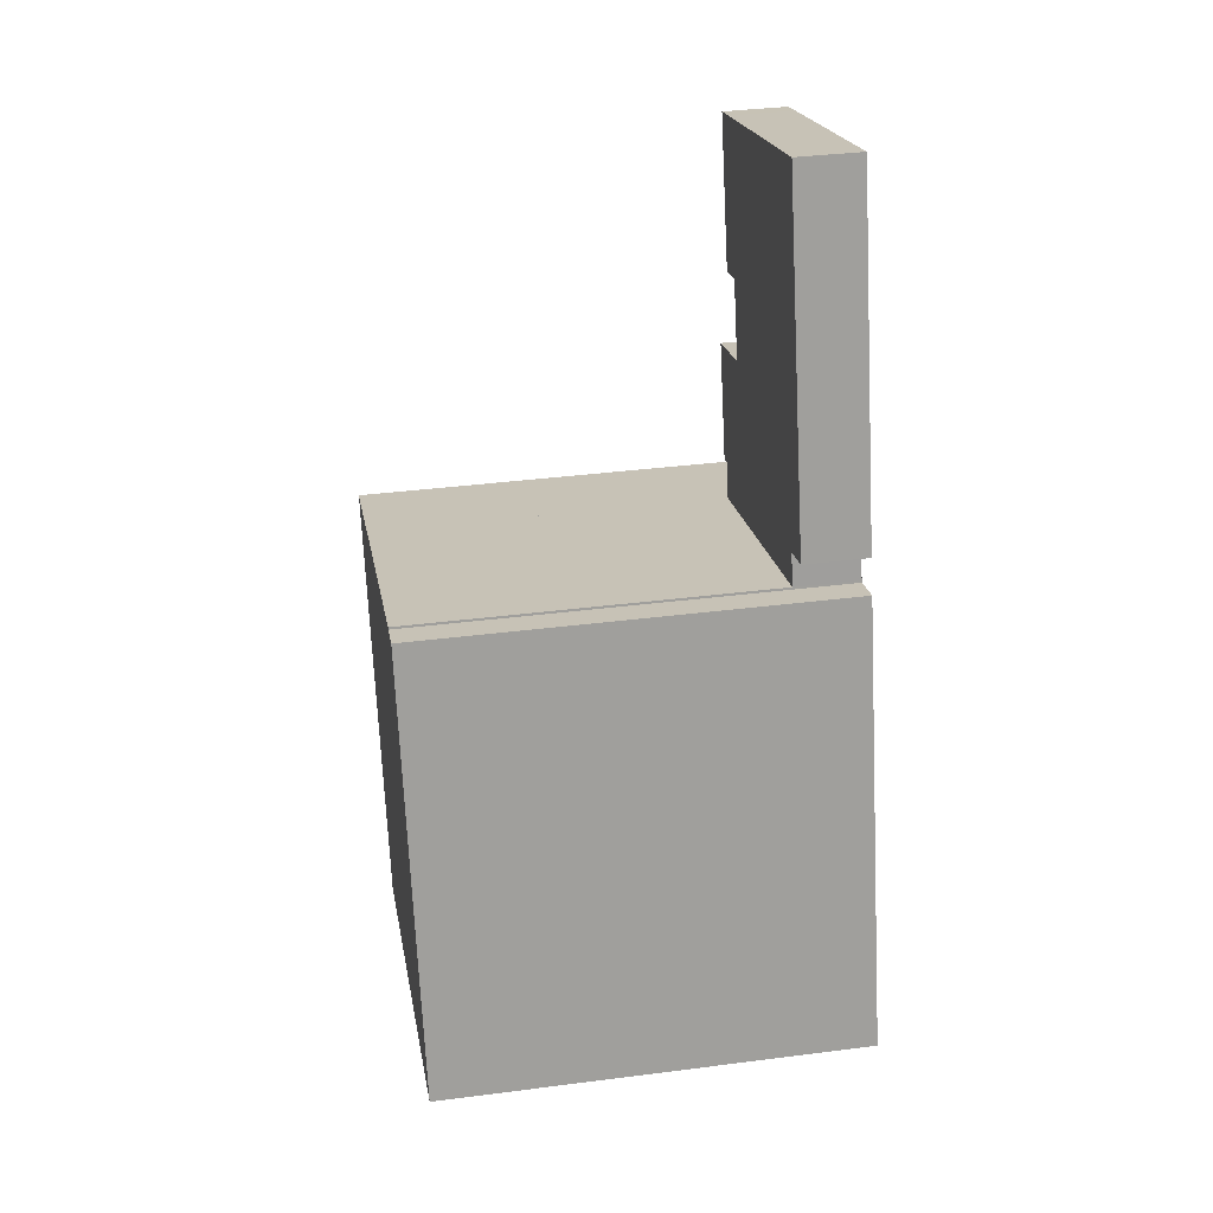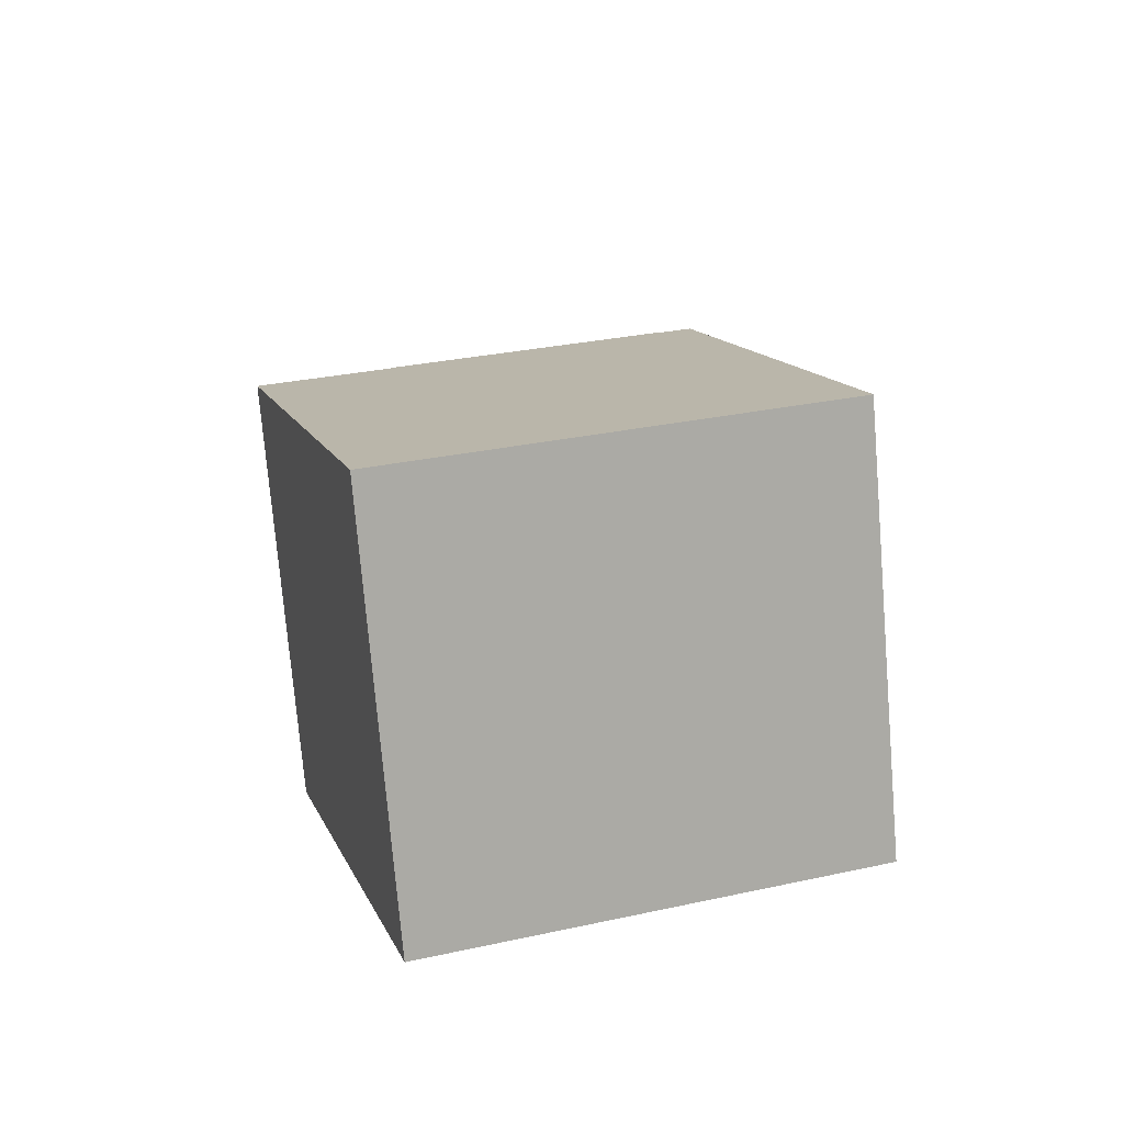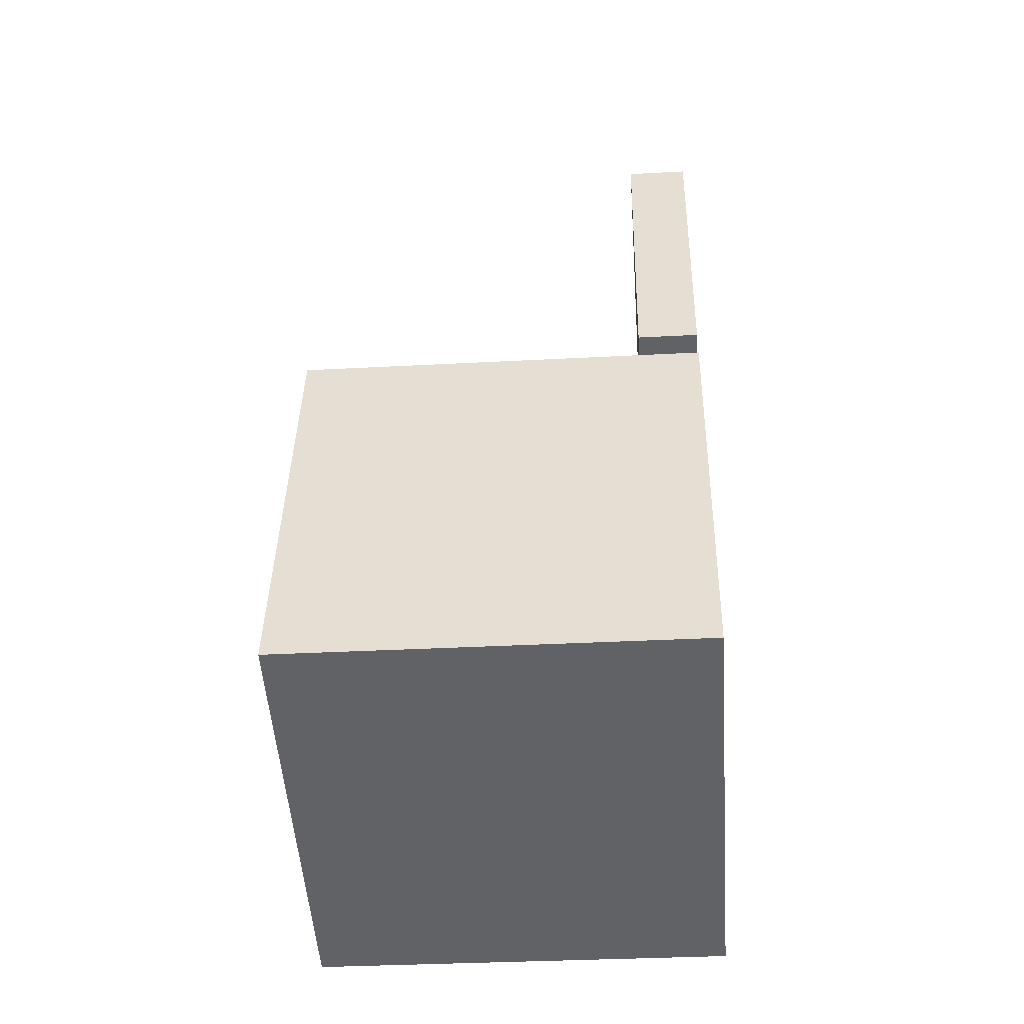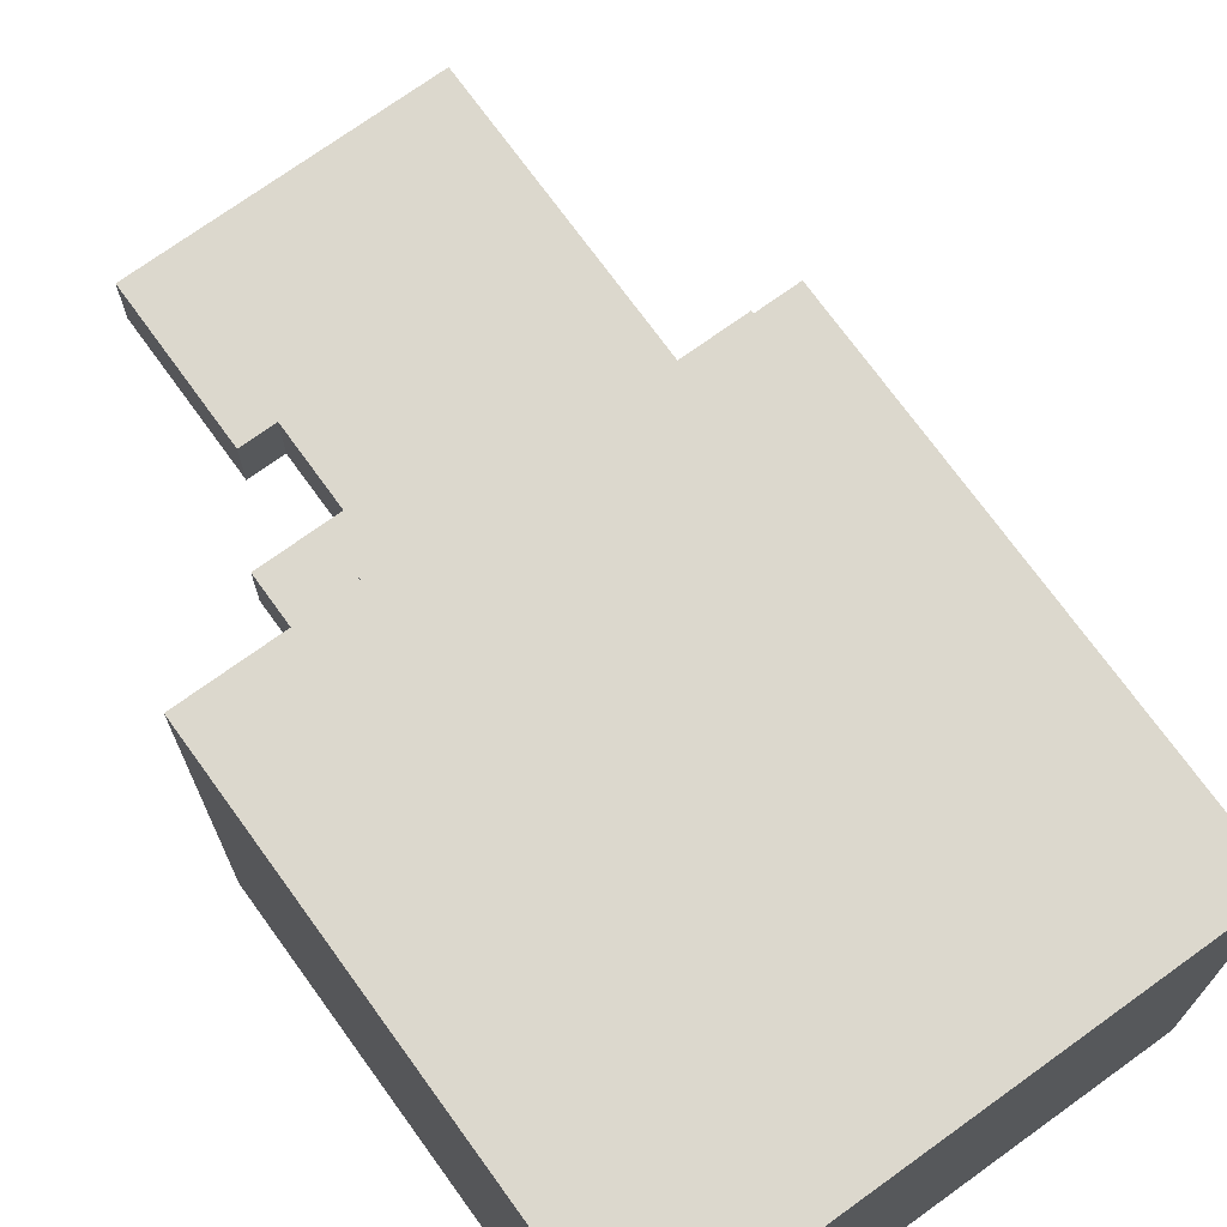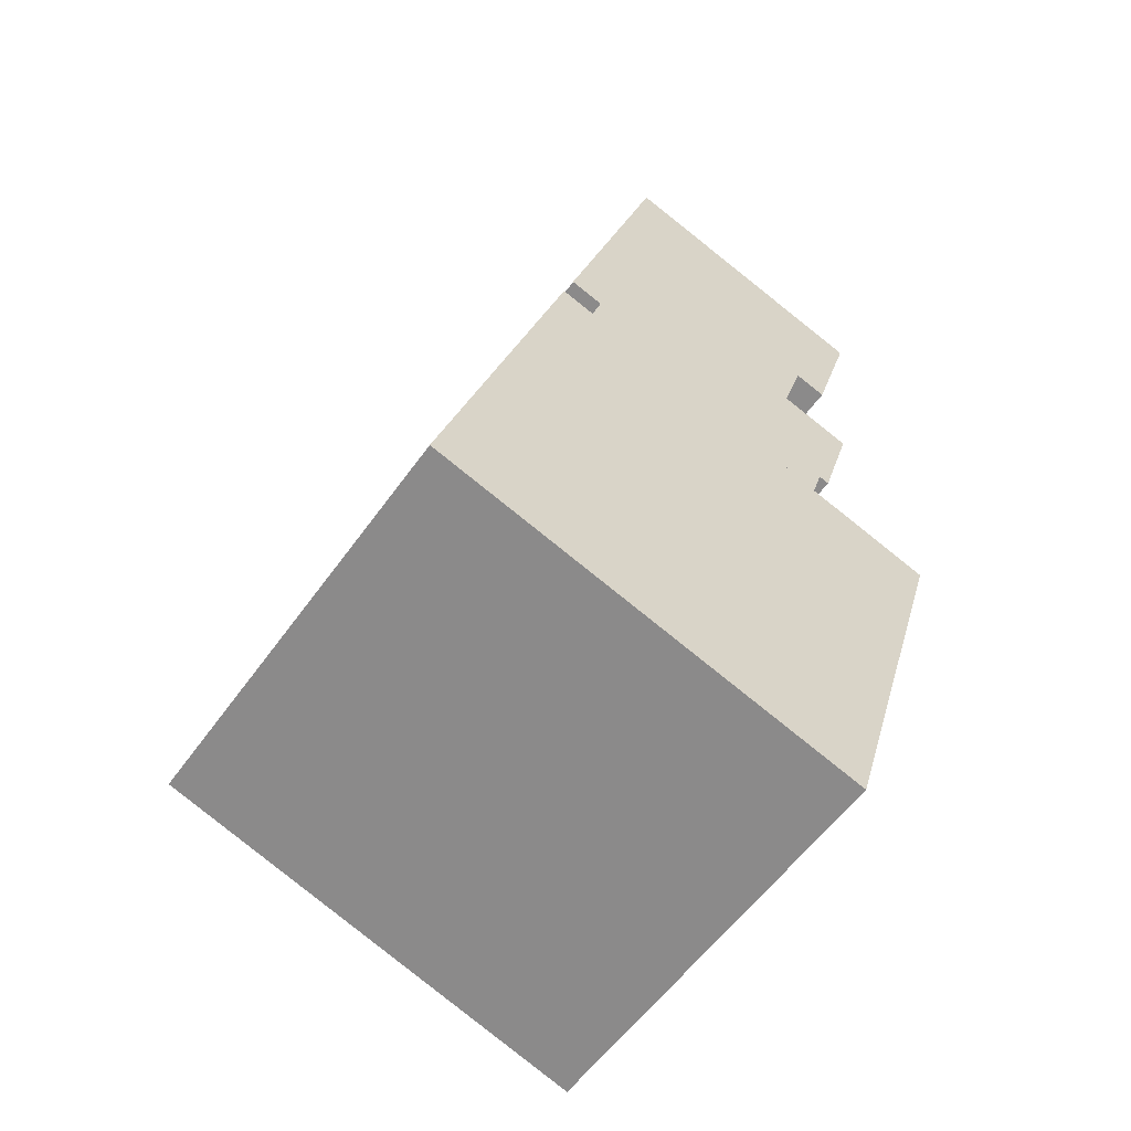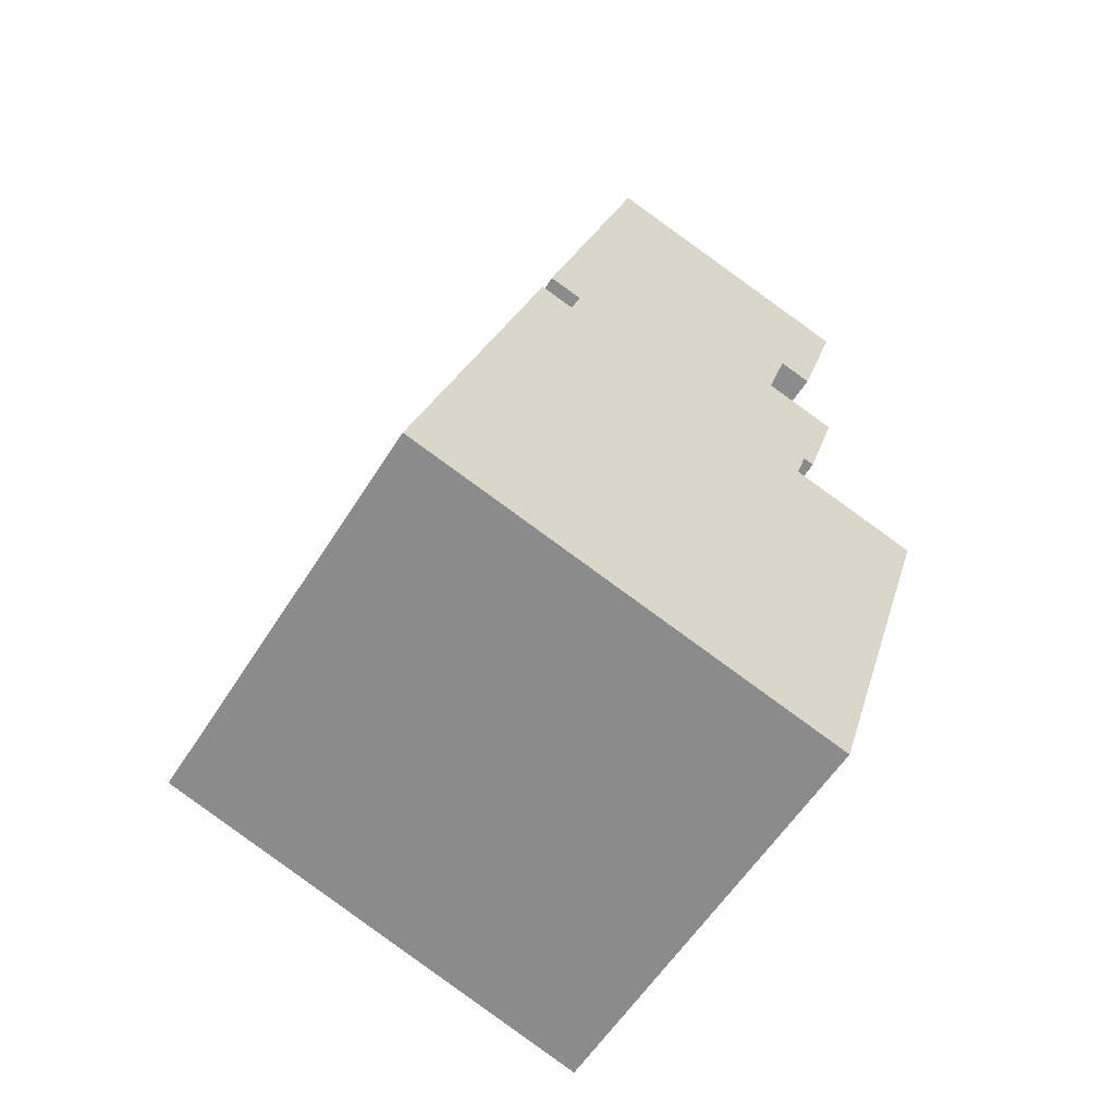
<metadata>
{"format":"obj","ext":"obj","renderer":"f3d","projection":"perspective","resolution":1024,"background":"white","views":[{"elev":36.4,"azim":-99.5,"up":"+Z"},{"elev":-75.2,"azim":-175.2,"up":"+Z"},{"elev":-33.9,"azim":-85.8,"up":"+Z"},{"elev":72.6,"azim":161.1,"up":"+Y"},{"elev":-56.8,"azim":-35.0,"up":"+Z"},{"elev":-58.1,"azim":-32.0,"up":"+Z"}]}
</metadata>
<code>
v  17.49 17.09 13.74
v  6.671 17.09 16.95
v  6.698 17.09 17.03
v  17.46 17.09 13.65
v  0 17.09 1.046e-15
v  5.291 17.09 17.37
v  22.68 17.09 12.06
v  20.95 17.09 6.372
v  19.89 17.09 2.882
v  17.39 17.09 -5.3
v  5.291 -1.063e-15 17.37
v  6.671 -1.038e-15 16.95
v  6.698 -1.043e-15 17.03
v  17.49 -8.415e-16 13.74
v  17.46 -8.356e-16 13.65
v  22.68 -7.382e-16 12.06
v  0 0 0
v  17.39 3.245e-16 -5.3
v  20.95 -3.902e-16 6.372
v  19.89 -1.765e-16 2.882
v  19.04 2.56 23.18
v  17.73 2.56 23.58
v  20.82 2.56 29.02
v  19.75 2.56 29.34
v  5.729 2.56 18.69
v  9.888 2.56 32.34
v  16.8 2.56 20.52
v  19.74 2.56 19.62
v  19.58 2.56 19.1
v  17.93 2.56 15.18
v  18.35 2.56 15.05
v  7.078 2.56 18.28
v  6.698 2.56 17.03
v  17.49 2.56 13.74
v  17.73 -1.444e-15 23.58
v  16.8 -1.257e-15 20.52
v  19.74 -1.202e-15 19.62
v  18.35 -9.217e-16 15.05
v  19.58 -1.17e-15 19.1
v  17.93 -9.296e-16 15.18
v  20.82 -1.777e-15 29.02
v  19.04 -1.42e-15 23.18
v  9.888 -1.981e-15 32.34
v  19.75 -1.797e-15 29.34
v  7.078 -1.119e-15 18.28
v  5.729 -1.145e-15 18.69
g defaultobject
f 1 2 3
f 2 1 4
f 2 5 6
f 5 2 4
f 5 4 7
f 5 7 8
f 5 8 9
f 5 9 10
f 11 2 6
f 2 11 12
f 13 1 3
f 1 13 14
f 15 7 4
f 7 15 16
f 12 3 2
f 3 12 13
f 17 6 5
f 6 17 11
f 14 4 1
f 4 14 15
f 16 8 7
f 8 16 9
f 9 16 10
f 10 16 18
f 18 16 19
f 18 19 20
f 18 5 10
f 5 18 17
f 20 17 18
f 17 20 19
f 17 19 16
f 17 16 15
f 17 15 14
f 17 14 12
f 12 14 13
f 17 12 11
f 21 22 23
f 24 25 26
f 25 24 23
f 25 23 22
f 25 22 27
f 25 27 28
f 25 28 29
f 25 29 30
f 30 29 31
f 25 30 32
f 32 30 33
f 34 33 30
f 35 27 22
f 27 35 36
f 37 29 28
f 29 37 31
f 31 37 38
f 38 37 39
f 40 34 30
f 34 40 14
f 41 21 23
f 21 41 42
f 36 28 27
f 28 36 37
f 43 24 26
f 24 43 44
f 24 44 23
f 23 44 41
f 38 30 31
f 30 38 40
f 14 33 34
f 33 14 13
f 45 25 32
f 25 45 46
f 42 22 21
f 22 42 35
f 13 32 33
f 32 13 45
f 46 26 25
f 26 46 43
f 39 40 38
f 41 35 42
f 35 41 45
f 45 41 46
f 46 41 43
f 43 41 44
f 40 13 14
f 13 40 39
f 13 39 37
f 13 37 36
f 13 36 35
f 13 35 45

</code>
